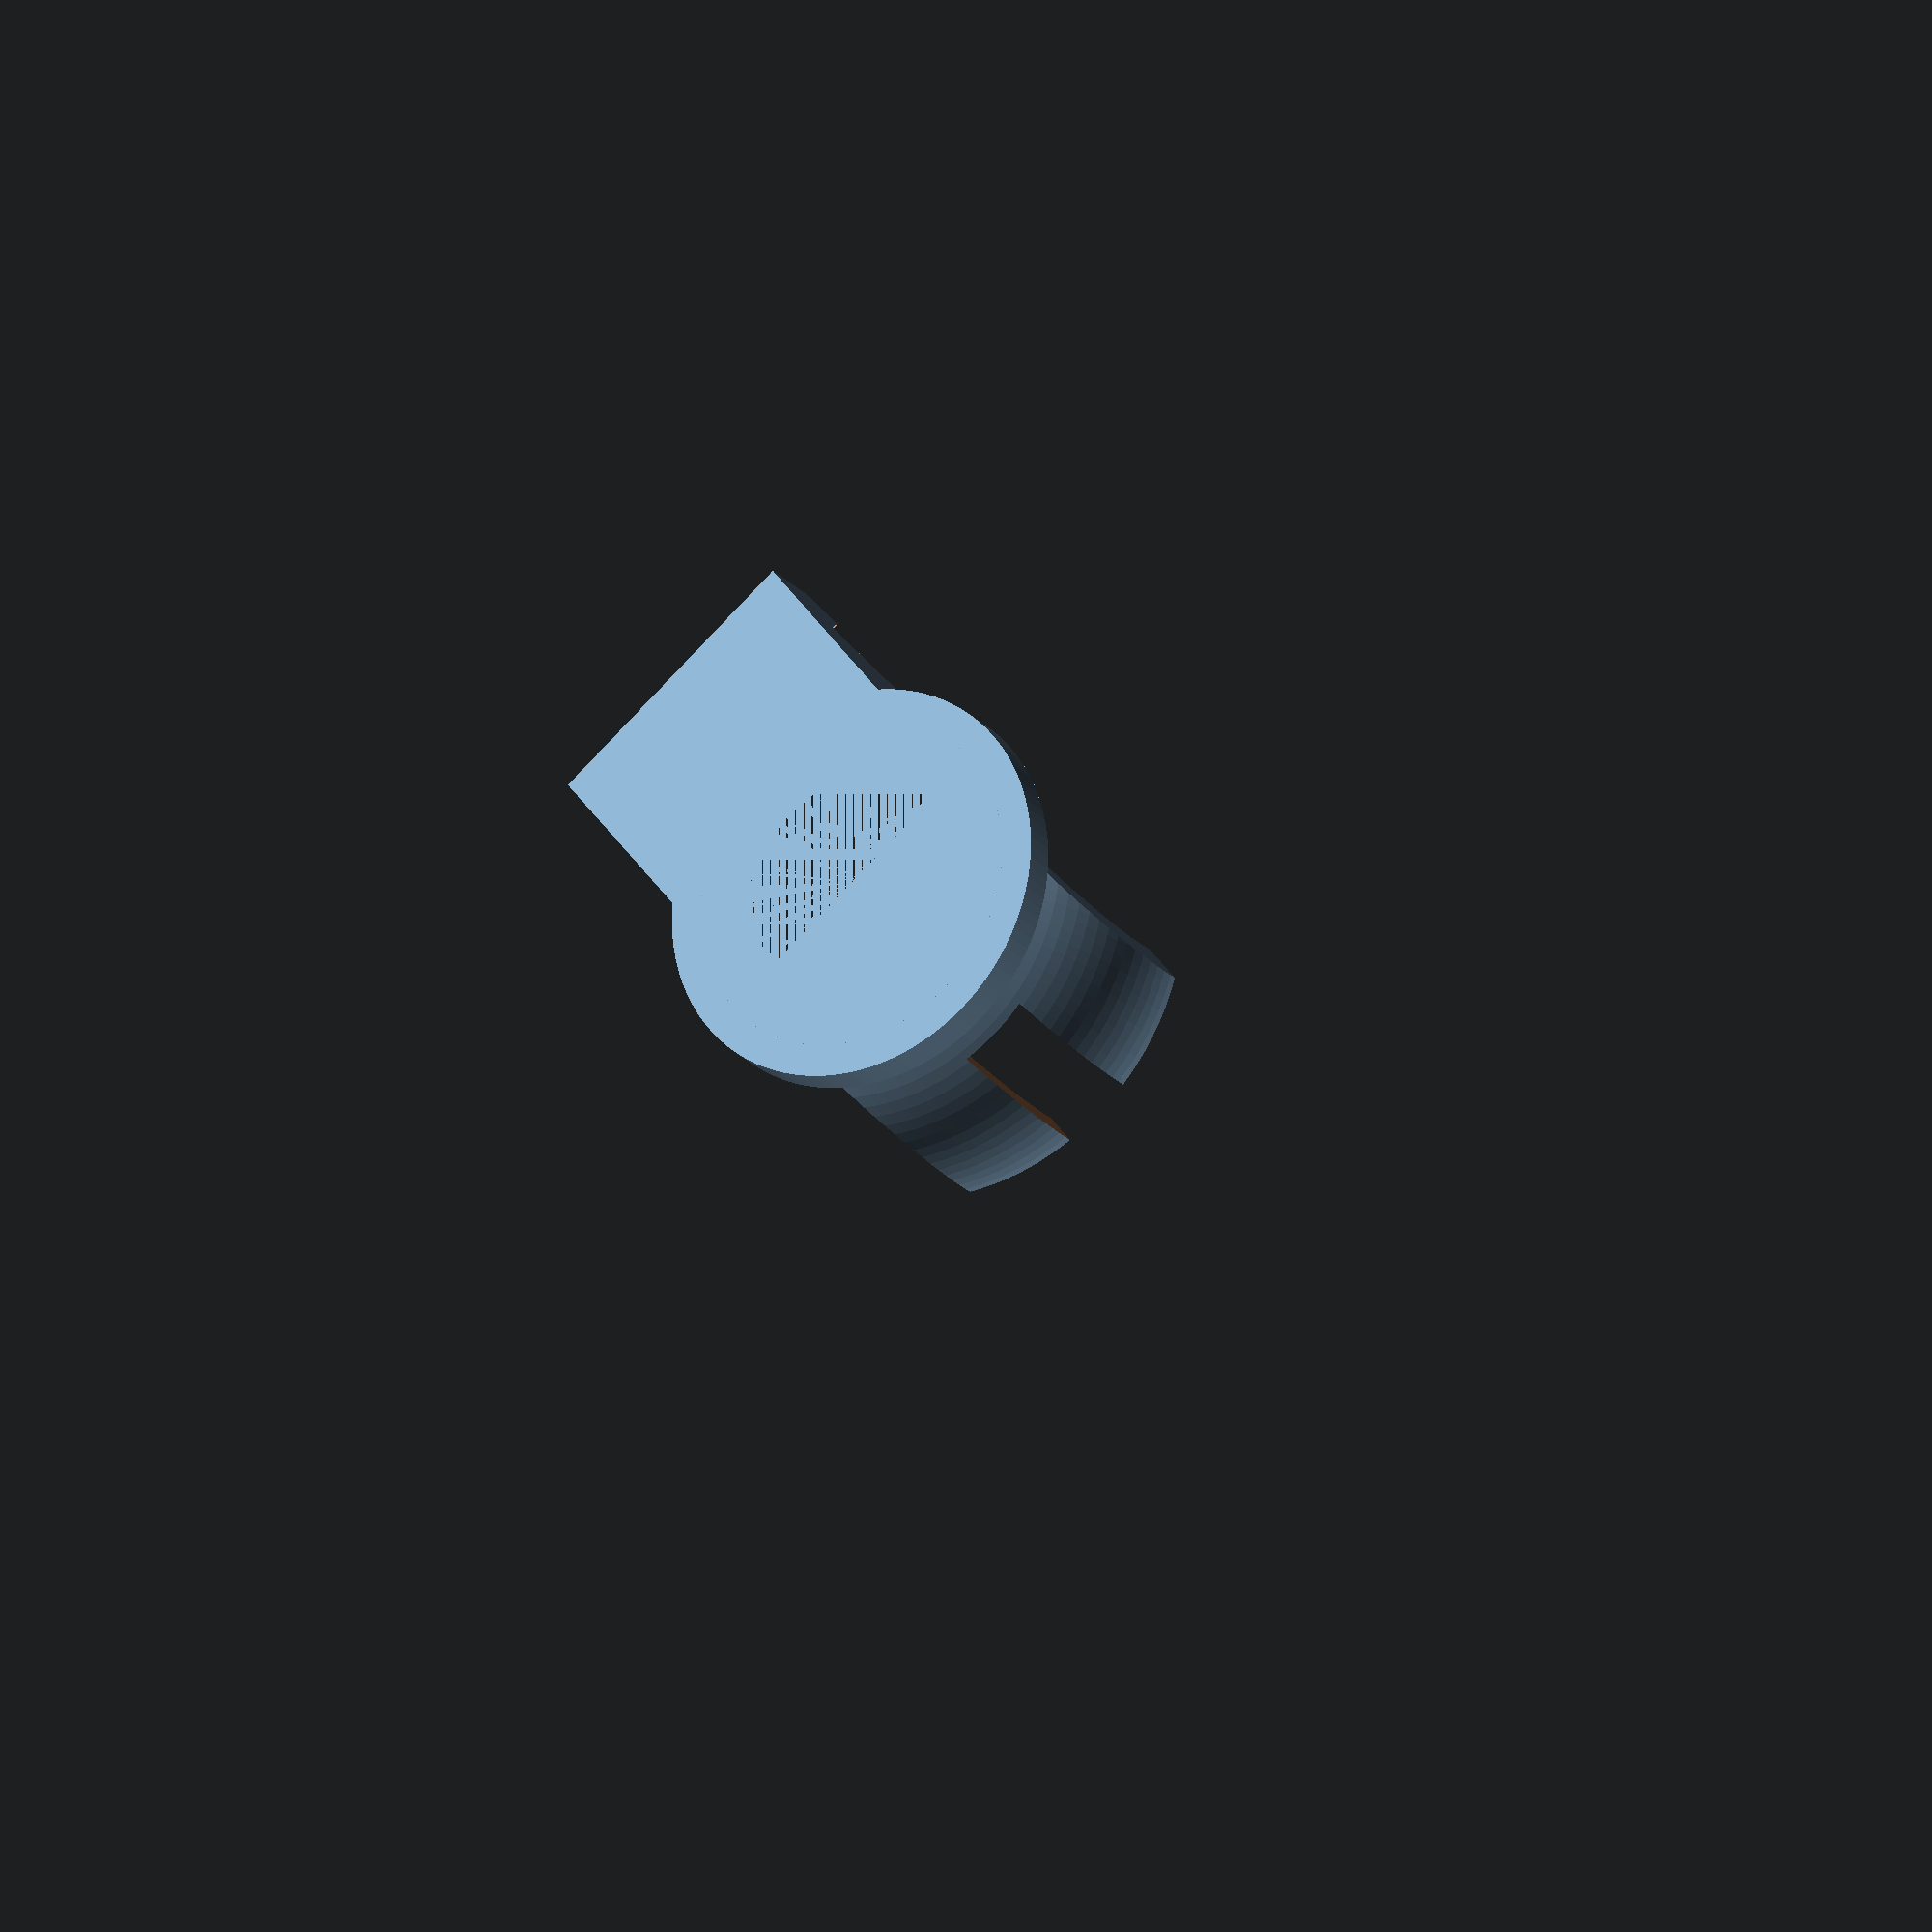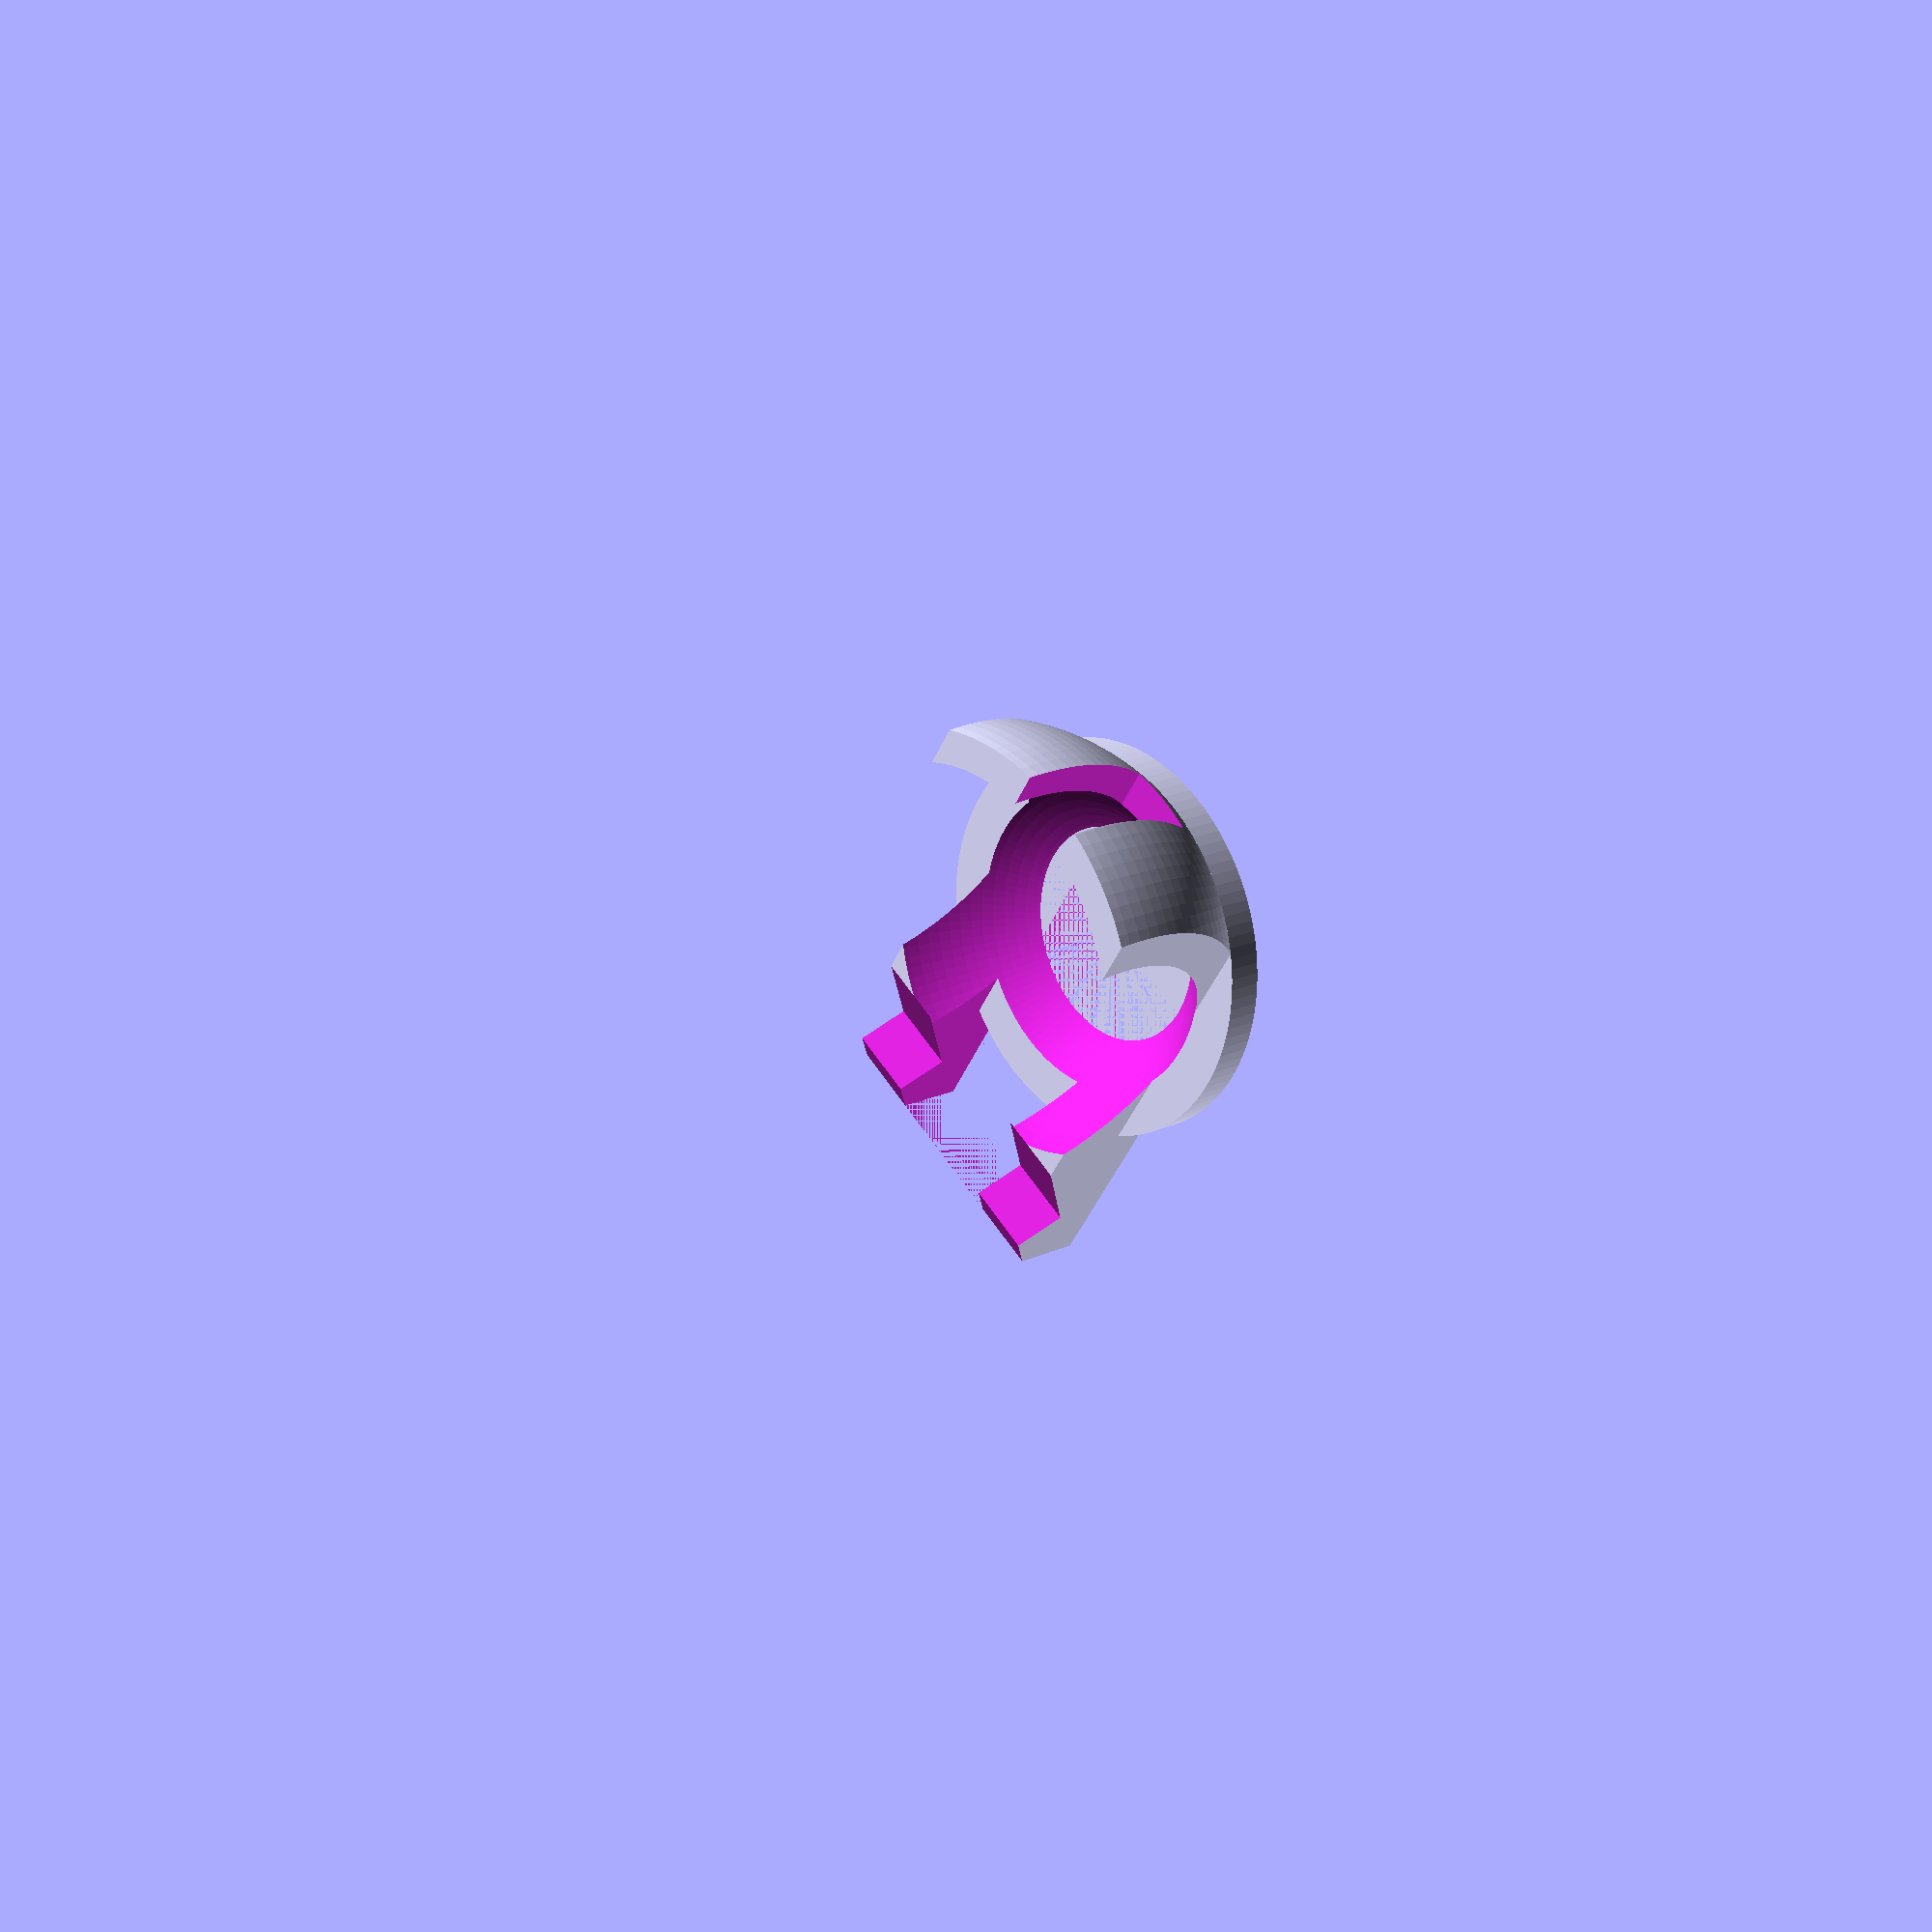
<openscad>
/*
 * nexus4-orb-cradle.scad
 *
 * Holds up a Nexus 4 lying vertically on its Qi wireless charging
 * sphere, so that it does not slide off the sphere and stop charging.
 *
 * Mark Shroyer <code@markshroyer.com>
 * March 7, 2013
 */

/*** PARAMETERS ***************************************************************/

// Angle between the orb's face and the base
orb_face_angle = 34; // degrees

// Radius of the orb's face
orb_face_r = 75 / 2; // mm

// Extra space between the holder and the orb, to allow for poor tolerances
orb_tolerance = 0; // mm

// Radius of the orb's base
orb_base_r = 38 / 2; // mm

// Offset between the orb's USB socket and the base
socket_height = 9; // mm

// Socket dimensions
socket_x = 13; // mm
socket_z = 10; // mm

// Phone dimensions
phone_x = 67; // mm
phone_y = 134; // mm
phone_z = 9; // mm

// Offset of the phone from center of the orb's face
phone_orb_offset = 12; // mm

// Holder's thickness
thickness = 6; // mm

$fa = 3;
$fs = 0.5;

/*** END PARAMETERS ***********************************************************/

orb_r = orb_face_r + orb_tolerance;
orb_h = sqrt(pow(orb_face_r, 2) - pow(orb_base_r, 2));

module orb_clipping() {
	intersection() {
		translate([0,0,2*orb_r]) {
			cube(size=[4*orb_r,4*orb_r,4*orb_r], center=true);
		}
		rotate(a=orb_face_angle, v=[1,0,0]) {
			translate([0,0,orb_h-orb_r]) {
				cube(size=[4*orb_r,4*orb_r,2*orb_r], center=true);
			}
		}
	}
}

module orb() {
	intersection() {
		translate([0, 0, orb_h]) {
			sphere(orb_r);
		}
		orb_clipping();
	}
}

module plug(stacked=1) {
	plug_length = orb_r;
	translate([0, orb_r, socket_height + socket_z * stacked / 2]) {
		cube([socket_x, plug_length, socket_z * stacked], true);
	}
}

module phone(stacked=1) {
	rotate(a=orb_face_angle, v=[1, 0, 0]) {
		translate([0,
		           phone_orb_offset + tan(orb_face_angle) * orb_h,
		           phone_z * stacked / 2 + orb_h]) {
			cube([phone_x, phone_y, phone_z * stacked], true);
		}
	}
}

module phone_face(stacked=1) {
	rotate(a=orb_face_angle, v=[1, 0, 0]) {
		translate([0, 0, (1+stacked) * phone_z + orb_h]) {
			cube([phone_x, phone_y, 2*stacked*phone_z], true);
		}
	}
}

module cradle() {
	cradle_width = 0.75 * phone_x;
	cradle_r = orb_r + thickness;
	ring_r = sqrt(pow(cradle_r, 2) - pow(orb_h-thickness, 2));
	front_length = (phone_y/2 - phone_orb_offset) * cos(orb_face_angle)
		+ phone_z * sin(orb_face_angle)	+ thickness;

	difference() {

		// Components
		union() {

			// Bottom ring
			cylinder(h=thickness, r=ring_r);

			// Cradle back
			intersection() {
				translate([0, 0, orb_h]) {
					sphere(orb_r + thickness);
				}
				translate([0, orb_r, 0]) {
					cube([cradle_width, 2*orb_r, 2*orb_r], true);
				}
				orb_clipping();
			}

			// Cradle front
			translate([0, -front_length/2, orb_r/4]) {
				difference() {
					cube([cradle_width, front_length, orb_r/2], true);
					cube([cradle_width/2, front_length, orb_r/2], true);
				}
			}
		}

		// Mask
		union() {
			orb();
			plug(4);
			phone(4);
			phone_face(4);
		}
	}
}

//orb();
//plug();
//phone();
cradle();
</openscad>
<views>
elev=22.8 azim=218.1 roll=209.2 proj=o view=solid
elev=342.1 azim=34.0 roll=47.9 proj=p view=solid
</views>
